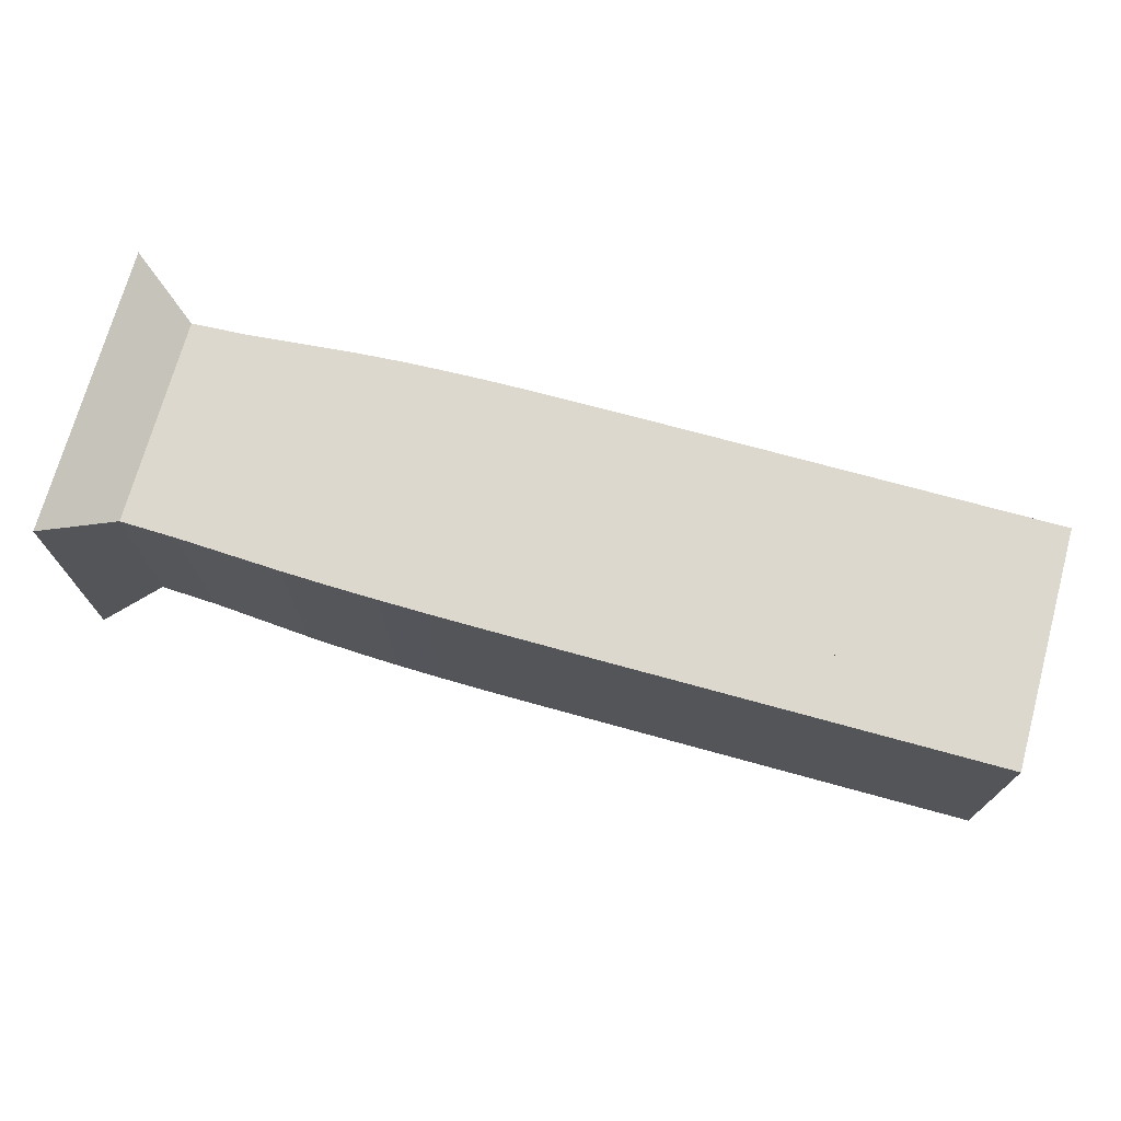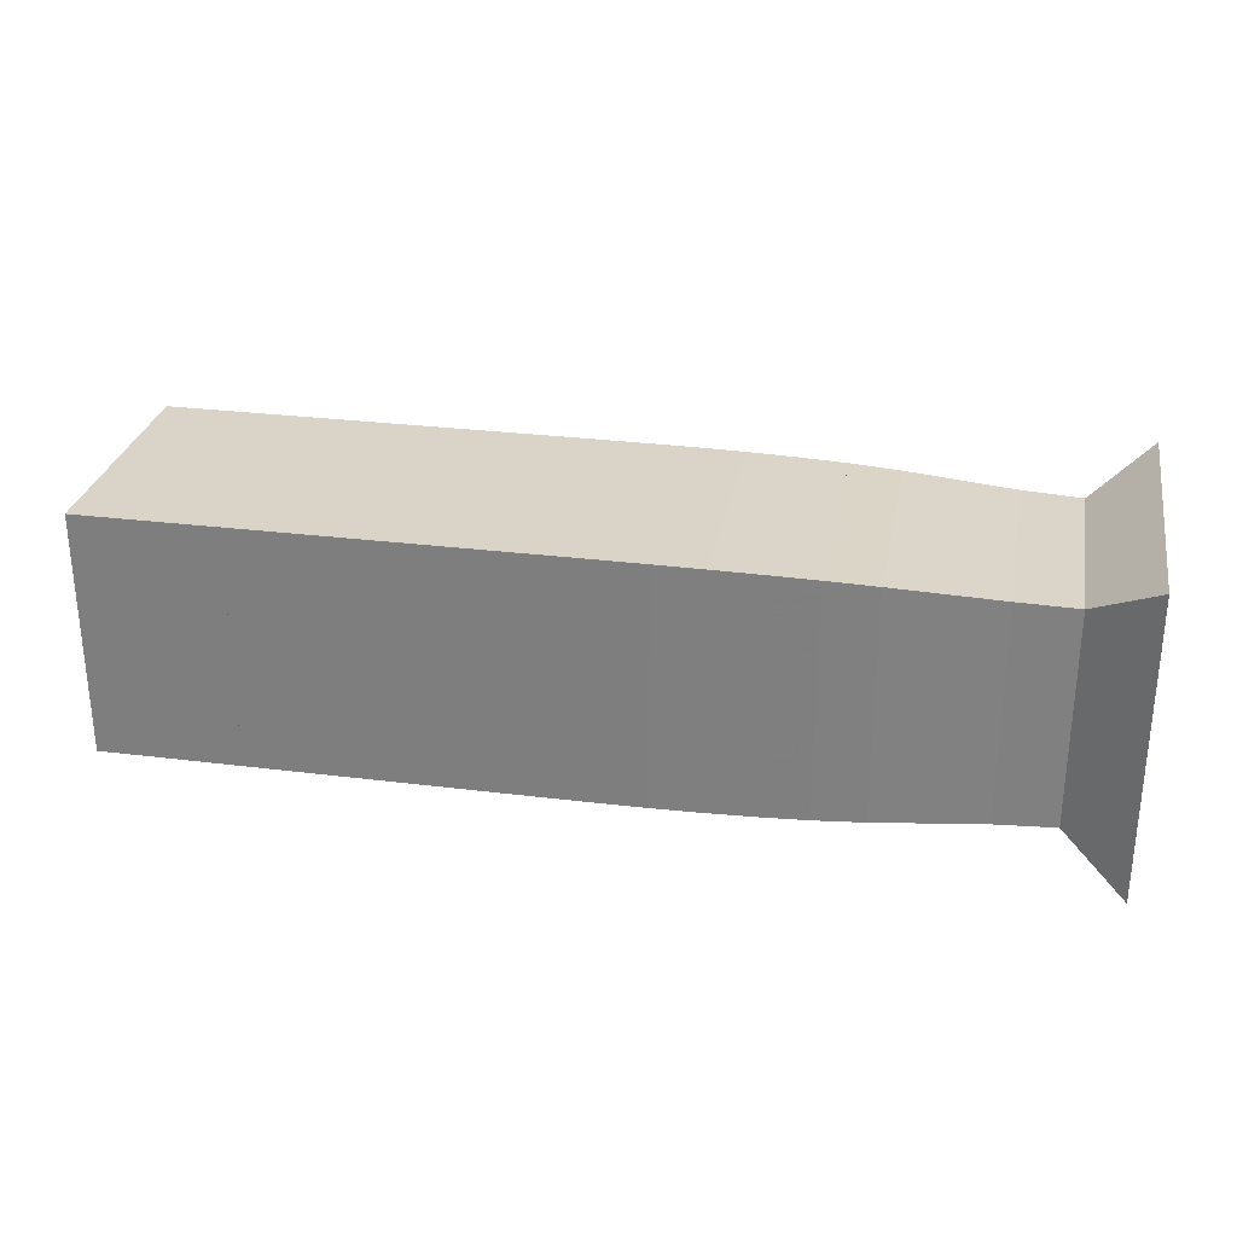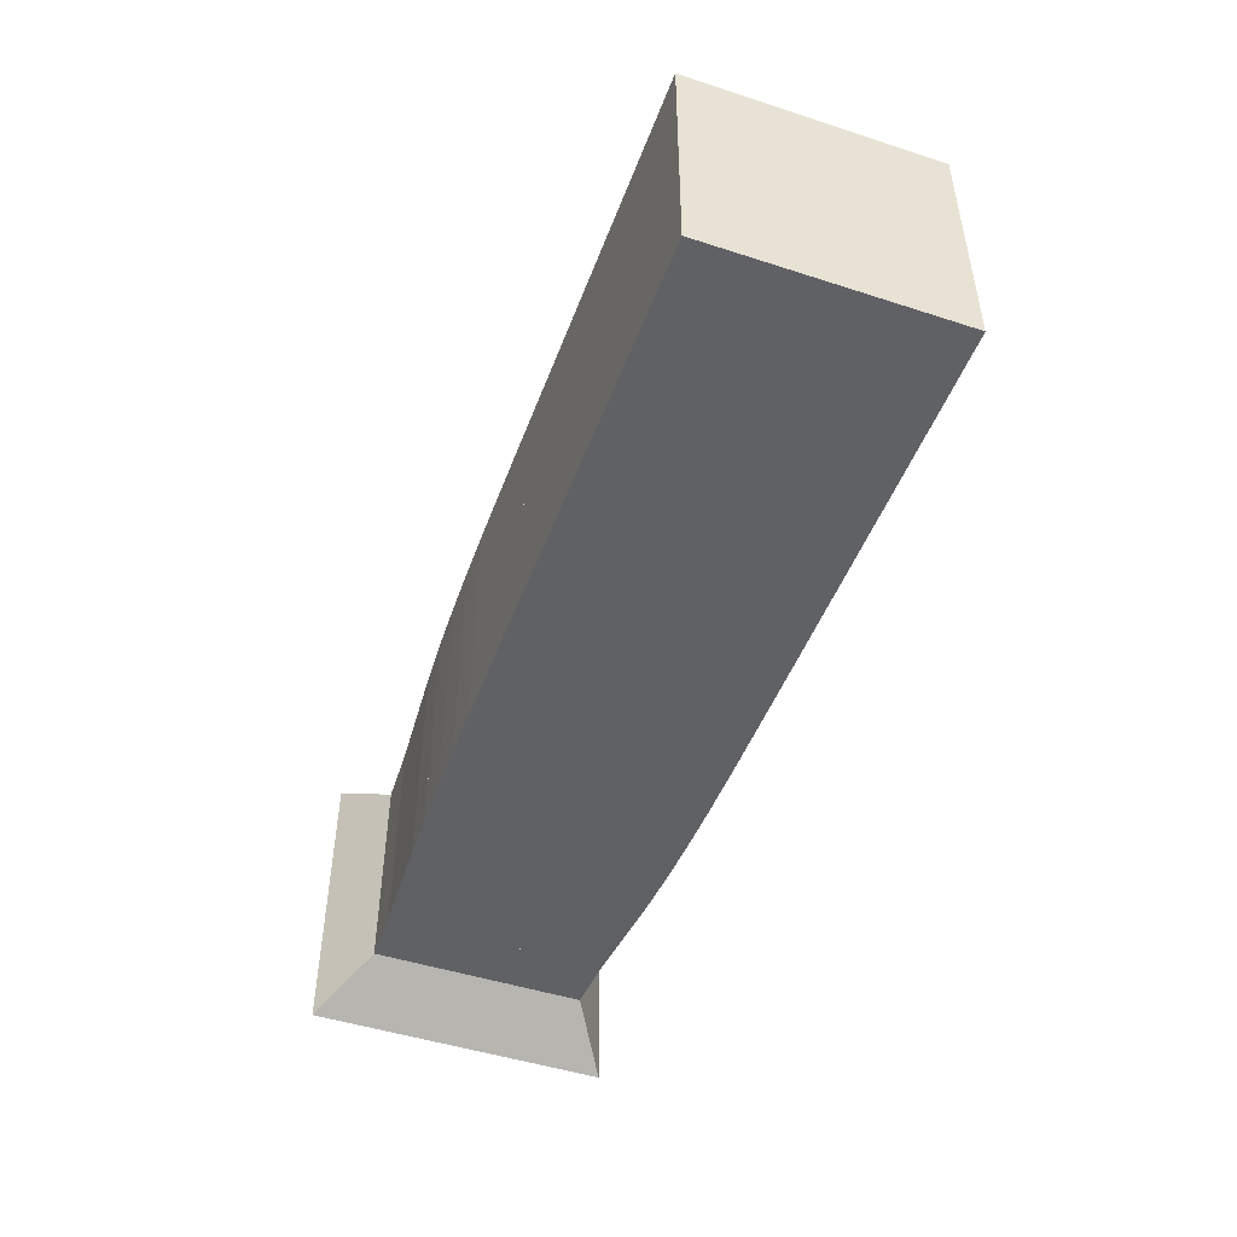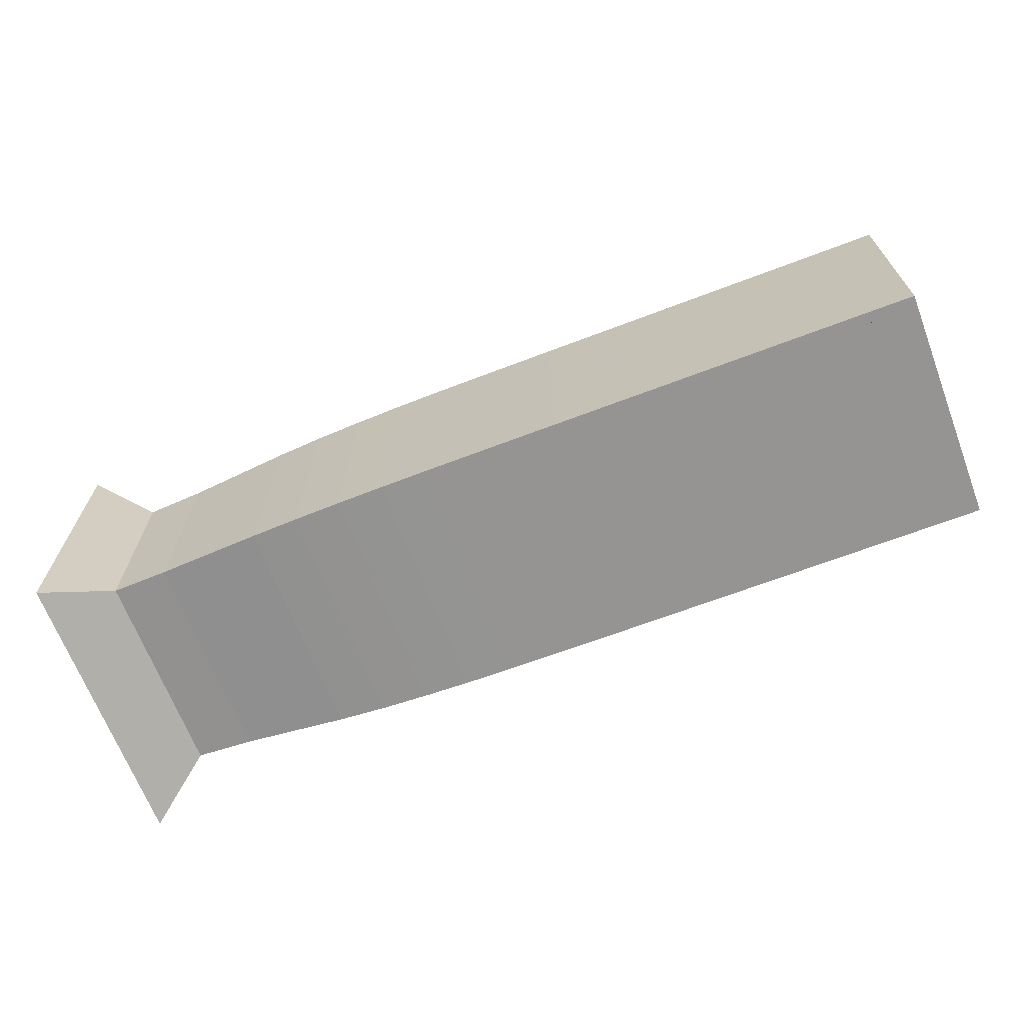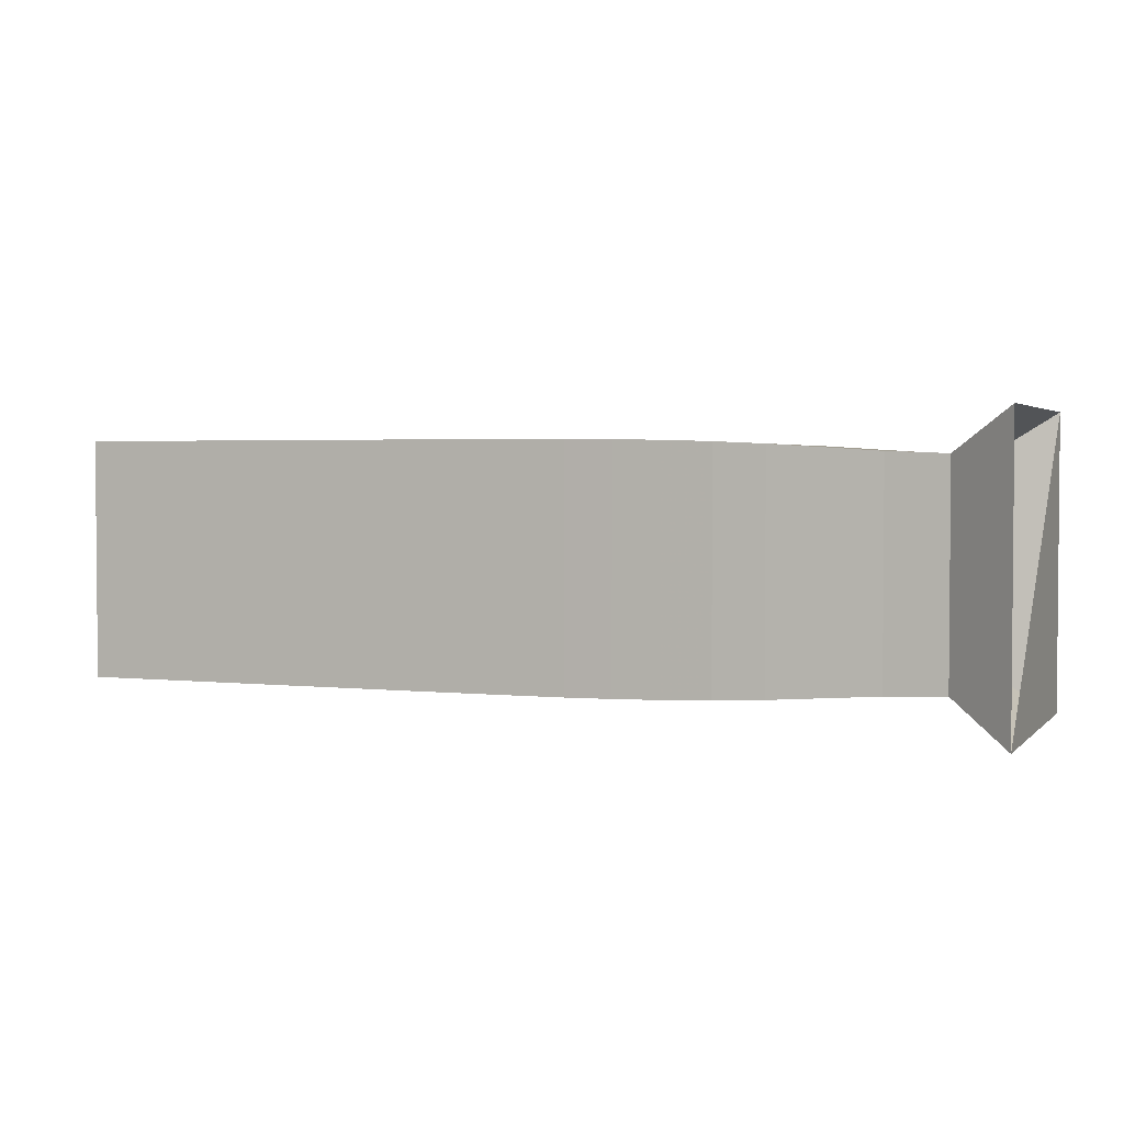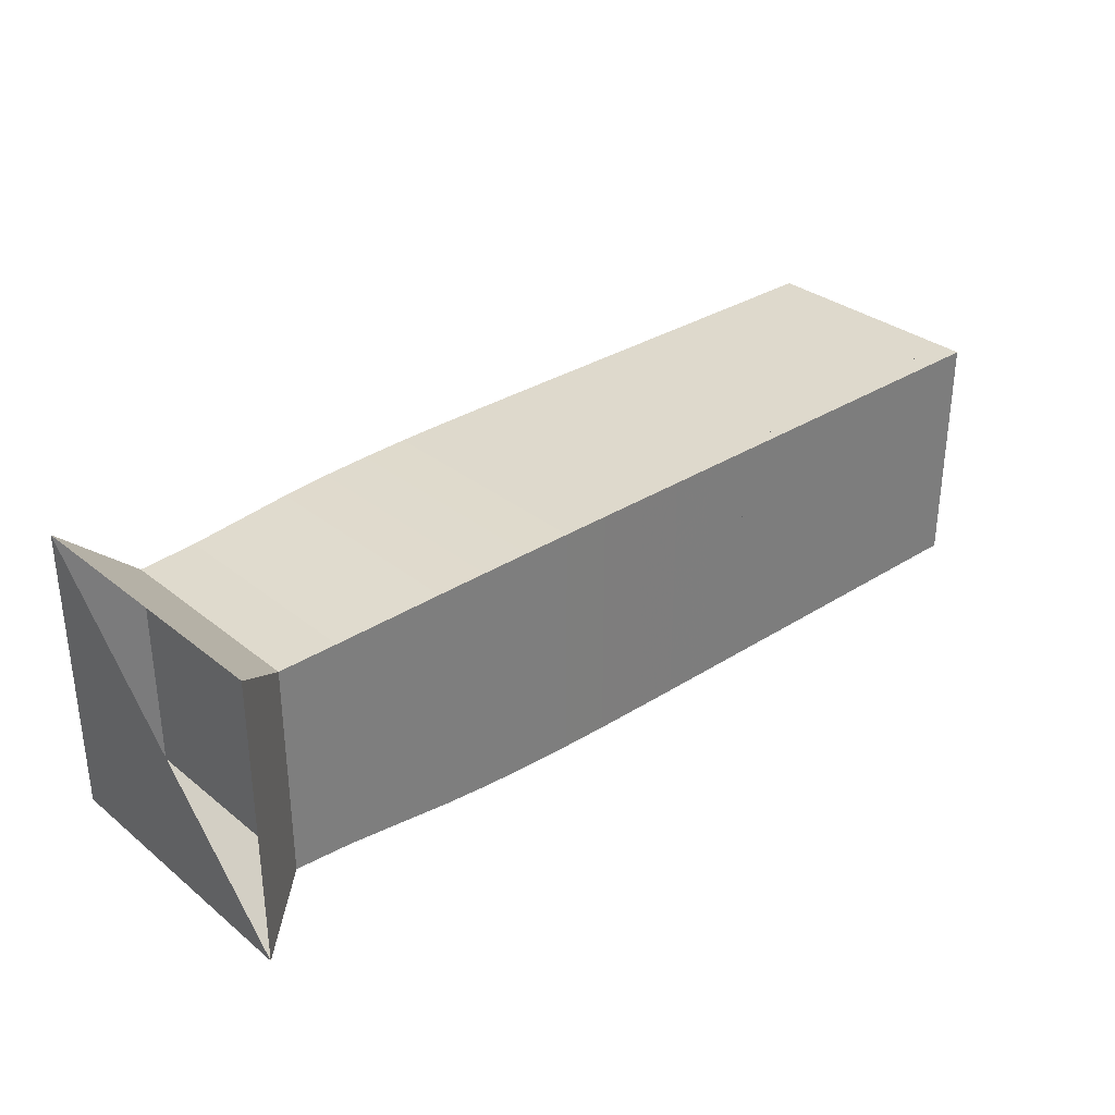
<metadata>
{"format":"obj","ext":"obj","renderer":"f3d","projection":"perspective","resolution":1024,"background":"white","views":[{"elev":72.2,"azim":15.4,"up":"+Z"},{"elev":28.6,"azim":-169.3,"up":"+Z"},{"elev":-48.0,"azim":70.0,"up":"+Y"},{"elev":-67.2,"azim":20.9,"up":"+Y"},{"elev":2.7,"azim":-158.7,"up":"+Z"},{"elev":31.9,"azim":-41.9,"up":"+Y"}]}
</metadata>
<code>
v 0 -0.25 -0.25
v 0 -0.25 0.25
v 0 0.25 0.25
v 0 0.25 -0.25
v 0.102 -0.1796 -0.1796
v 0.102 -0.1796 0.1796
v 0.102 0.1796 0.1796
v 0.102 0.1796 -0.1796
v 0.1999 -0.1833 -0.1833
v 0.1999 -0.1833 0.1833
v 0.1999 0.1833 0.1833
v 0.1999 0.1833 -0.1833
v 0.2918 -0.1892 -0.1892
v 0.2918 -0.1892 0.1892
v 0.2918 0.1892 0.1892
v 0.2918 0.1892 -0.1892
v 0.3784 -0.1949 -0.1949
v 0.3784 -0.1949 0.1949
v 0.3784 0.1949 0.1949
v 0.3784 0.1949 -0.1949
v 0.4616 -0.1988 -0.1988
v 0.4616 -0.1988 0.1988
v 0.4616 0.1988 0.1988
v 0.4616 0.1988 -0.1988
v 0.5428 -0.2012 -0.2012
v 0.5428 -0.2012 0.2012
v 0.5428 0.2012 0.2012
v 0.5428 0.2012 -0.2012
v 0.6228 -0.2028 -0.2028
v 0.6228 -0.2028 0.2028
v 0.6228 0.2028 0.2028
v 0.6228 0.2028 -0.2028
v 0.7021 -0.2036 -0.2036
v 0.7021 -0.2036 0.2036
v 0.7021 0.2036 0.2036
v 0.7021 0.2036 -0.2036
v 0.7813 -0.2039 -0.2039
v 0.7813 -0.2039 0.2039
v 0.7813 0.2039 0.2039
v 0.7813 0.2039 -0.2039
v 0.8603 -0.204 -0.204
v 0.8603 -0.204 0.204
v 0.8603 0.204 0.204
v 0.8603 0.204 -0.204
v 0.9392 -0.2041 -0.2041
v 0.9392 -0.2041 0.2041
v 0.9392 0.2041 0.2041
v 0.9392 0.2041 -0.2041
v 1.018 -0.2041 -0.2041
v 1.018 -0.2041 0.2041
v 1.018 0.2041 0.2041
v 1.018 0.2041 -0.2041
v 1.097 -0.2041 -0.2041
v 1.097 -0.2041 0.2041
v 1.097 0.2041 0.2041
v 1.097 0.2041 -0.2041
v 1.176 -0.2041 -0.2041
v 1.176 -0.2041 0.2041
v 1.176 0.2041 0.2041
v 1.176 0.2041 -0.2041
v 1.255 -0.2041 -0.2041
v 1.255 -0.2041 0.2041
v 1.255 0.2041 0.2041
v 1.255 0.2041 -0.2041
v 1.334 -0.2041 -0.2041
v 1.334 -0.2041 0.2041
v 1.334 0.2041 0.2041
v 1.334 0.2041 -0.2041
v 1.413 -0.2041 -0.2041
v 1.413 -0.2041 0.2041
v 1.413 0.2041 0.2041
v 1.413 0.2041 -0.2041
v 1.492 -0.2041 -0.2041
v 1.492 -0.2041 0.2041
v 1.492 0.2041 0.2041
v 1.492 0.2041 -0.2041
v 1.571 -0.2041 -0.2041
v 1.571 -0.2041 0.2041
v 1.571 0.2041 0.2041
v 1.571 0.2041 -0.2041
f 1 2 4 5
f 5 6 7 8
f 5 6 2 1
f 6 7 3 2
f 7 8 4 3
f 8 5 1 4
f 9 10 11 12
f 9 10 6 5
f 10 11 7 6
f 11 12 8 7
f 12 9 5 8
f 13 14 15 16
f 13 14 10 9
f 14 15 11 10
f 15 16 12 11
f 16 13 9 12
f 17 18 19 20
f 17 18 14 13
f 18 19 15 14
f 19 20 16 15
f 20 17 13 16
f 21 22 23 24
f 21 22 18 17
f 22 23 19 18
f 23 24 20 19
f 24 21 17 20
f 25 26 27 28
f 25 26 22 21
f 26 27 23 22
f 27 28 24 23
f 28 25 21 24
f 29 30 31 32
f 29 30 26 25
f 30 31 27 26
f 31 32 28 27
f 32 29 25 28
f 33 34 35 36
f 33 34 30 29
f 34 35 31 30
f 35 36 32 31
f 36 33 29 32
f 37 38 39 40
f 37 38 34 33
f 38 39 35 34
f 39 40 36 35
f 40 37 33 36
f 41 42 43 44
f 41 42 38 37
f 42 43 39 38
f 43 44 40 39
f 44 41 37 40
f 45 46 47 48
f 45 46 42 41
f 46 47 43 42
f 47 48 44 43
f 48 45 41 44
f 49 50 51 52
f 49 50 46 45
f 50 51 47 46
f 51 52 48 47
f 52 49 45 48
f 53 54 55 56
f 53 54 50 49
f 54 55 51 50
f 55 56 52 51
f 56 53 49 52
f 57 58 59 60
f 57 58 54 53
f 58 59 55 54
f 59 60 56 55
f 60 57 53 56
f 61 62 63 64
f 61 62 58 57
f 62 63 59 58
f 63 64 60 59
f 64 61 57 60
f 65 66 67 68
f 65 66 62 61
f 66 67 63 62
f 67 68 64 63
f 68 65 61 64
f 69 70 71 72
f 69 70 66 65
f 70 71 67 66
f 71 72 68 67
f 72 69 65 68
f 73 74 75 76
f 73 74 70 69
f 74 75 71 70
f 75 76 72 71
f 76 73 69 72
f 77 78 79 80
f 77 78 74 73
f 78 79 75 74
f 79 80 76 75
f 80 77 73 76

</code>
